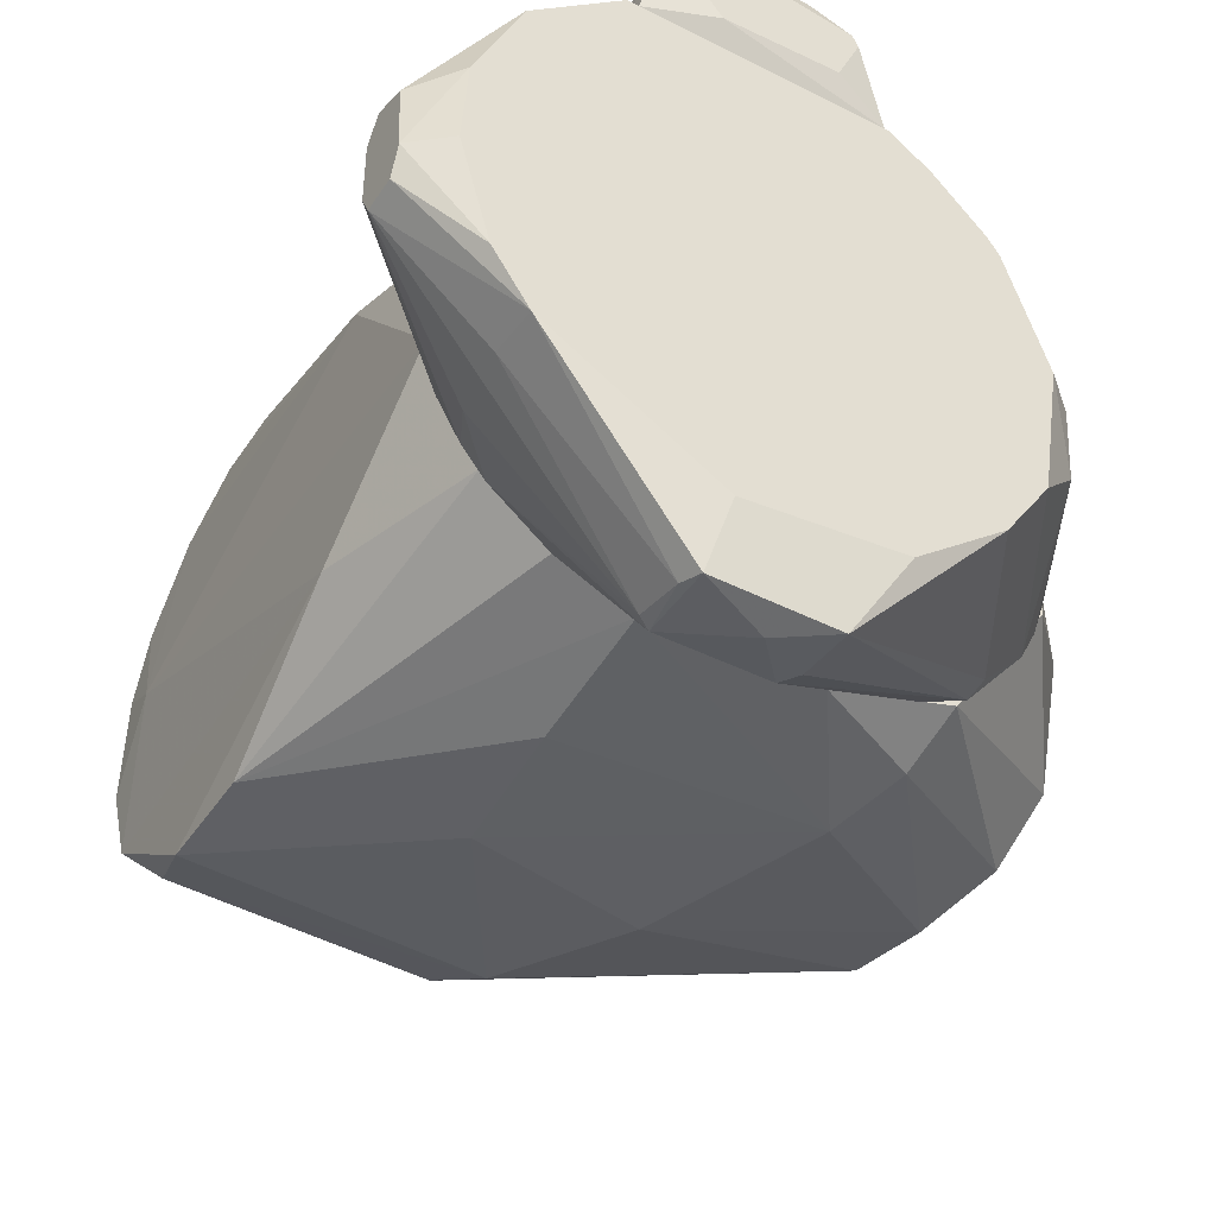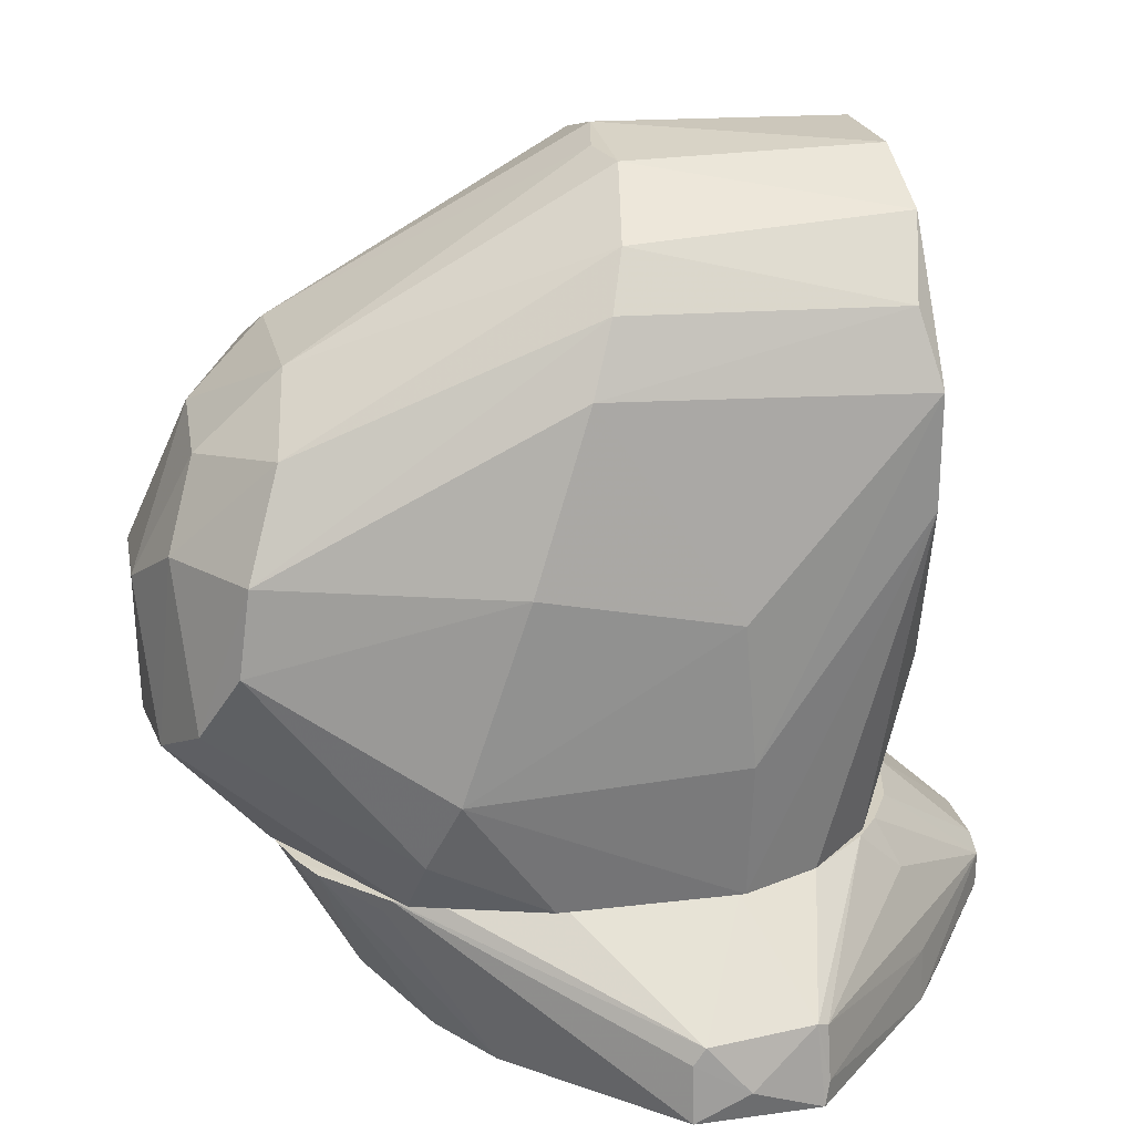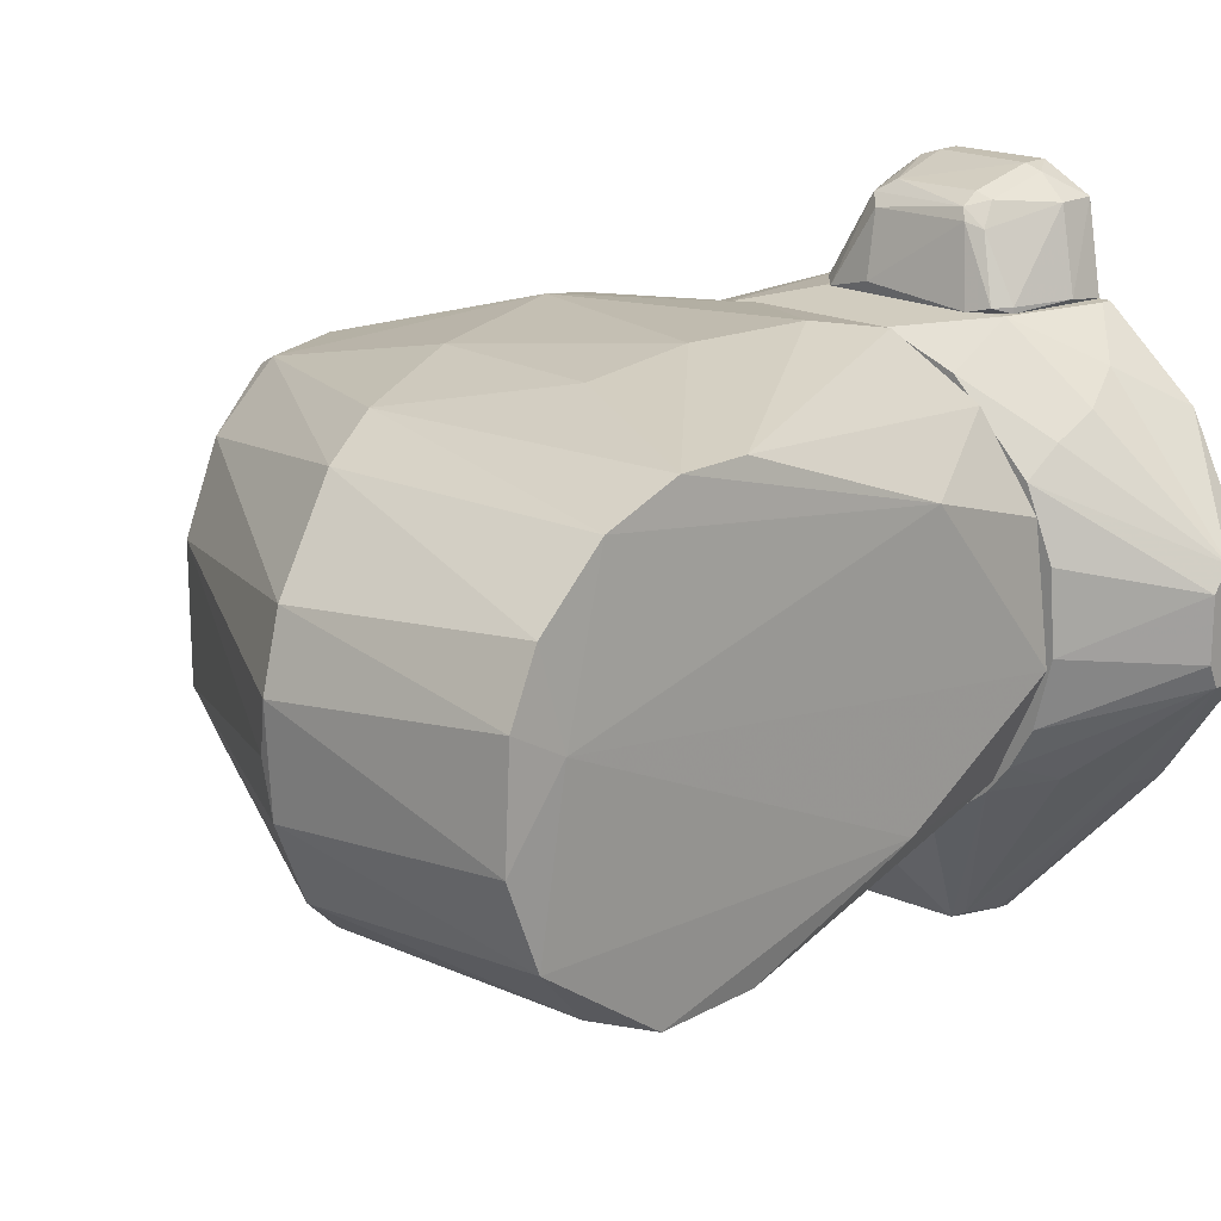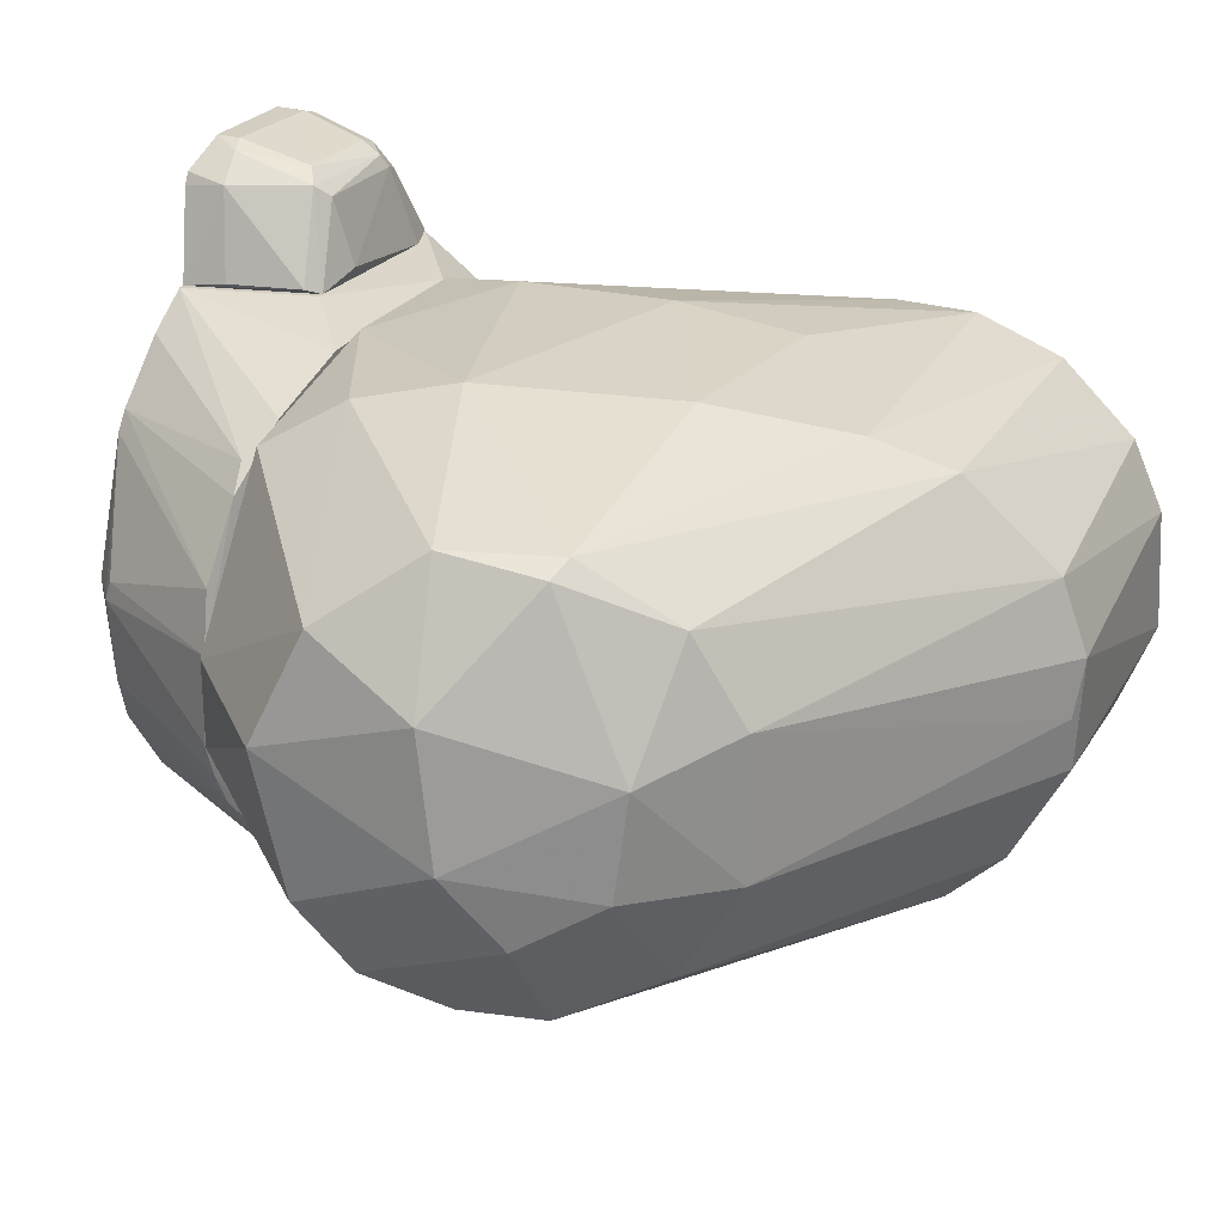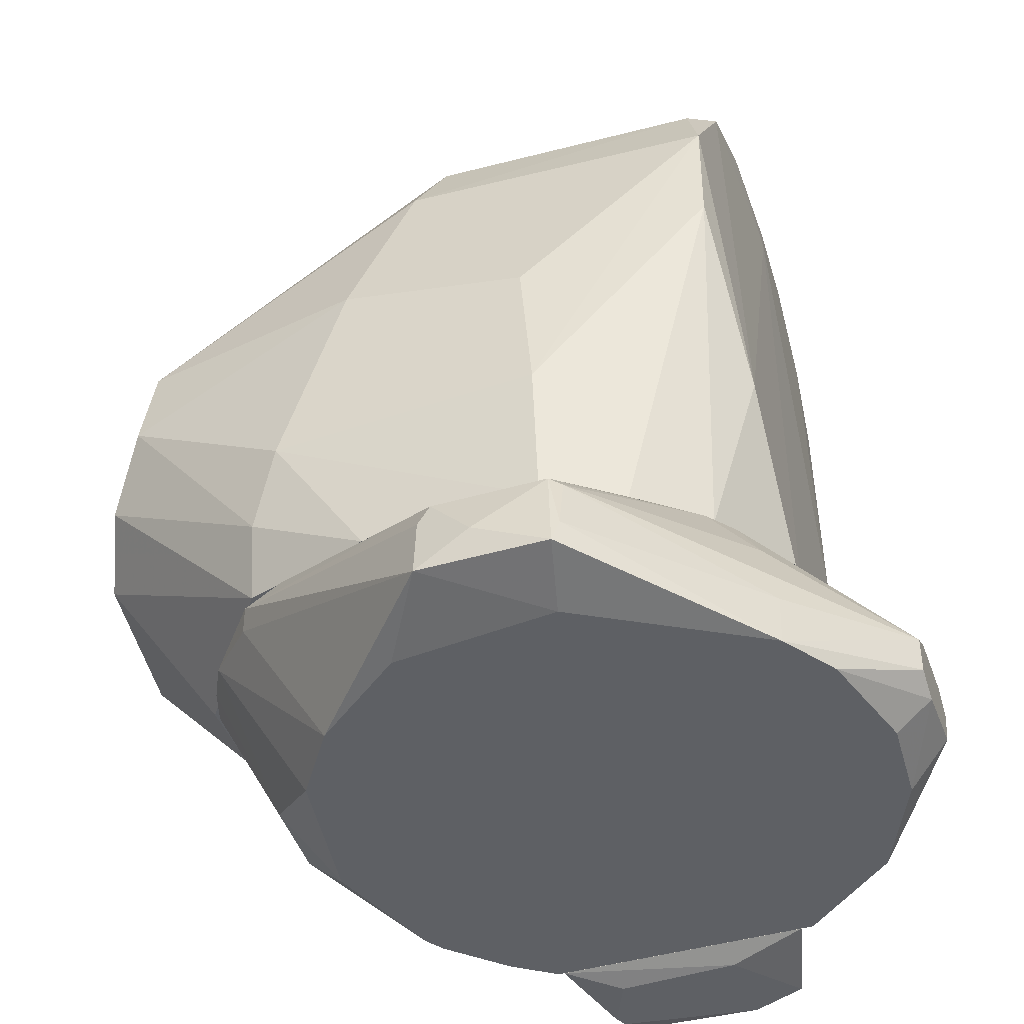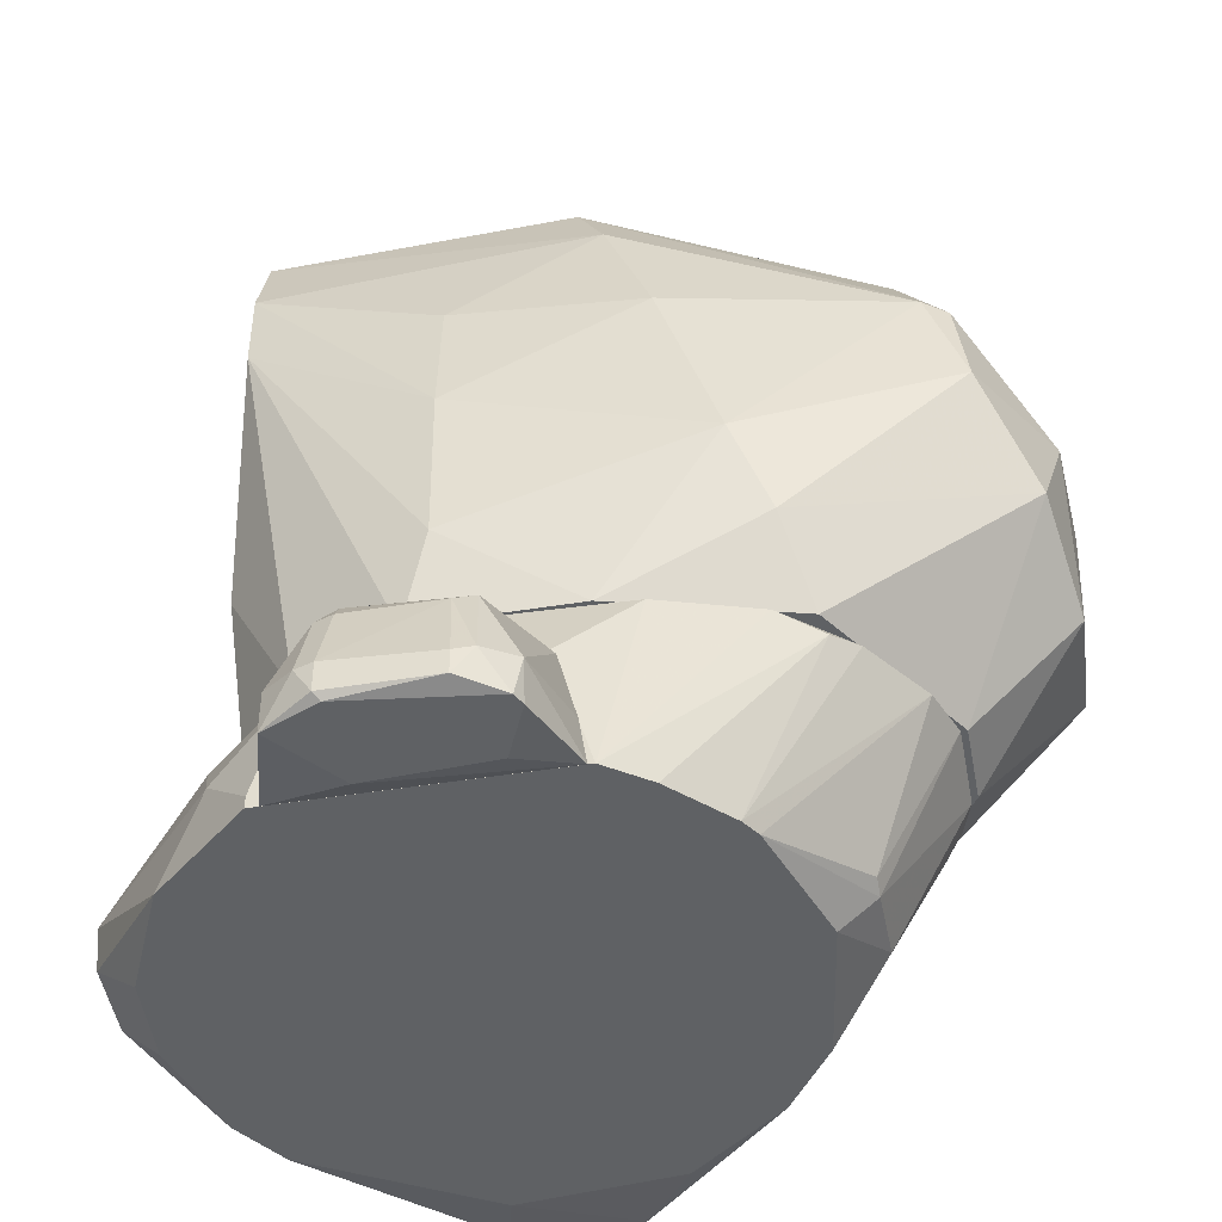
<metadata>
{"format":"obj","ext":"obj","renderer":"f3d","projection":"perspective","resolution":1024,"background":"white","views":[{"elev":-43.1,"azim":149.0,"up":"+Y"},{"elev":25.0,"azim":-12.8,"up":"+Z"},{"elev":18.1,"azim":43.3,"up":"+Y"},{"elev":25.3,"azim":-63.5,"up":"+Y"},{"elev":-42.9,"azim":19.1,"up":"+Z"},{"elev":-45.5,"azim":-169.3,"up":"+Z"}]}
</metadata>
<code>
o convex_0
v -22.98 -3.805 67.59
v -115.3 -12.35 -120.4
v -115.3 11.56 -120.4
v 60.77 -10.64 -120.4
v 0.933 76.53 -50.34
v 53.93 -65.36 16.29
v -125.5 -60.22 -46.92
v -123.8 56.01 -21.31
v 53.93 57.72 35.1
v 4.35 -70.48 -120.4
v 7.787 69.68 -120.4
v -111.9 -44.84 4.344
v -140.9 40.62 -74.26
v -29.84 57.72 38.54
v 53.93 -38 55.63
v -36.67 -65.34 21.43
v -79.38 69.68 -98.19
v -129 11.55 0.9258
v -72.55 -73.91 -82.81
v 59.06 42.32 -75.97
v -144.3 -29.45 -79.39
v -84.5 -56.81 -120.4
v 53.93 20.1 64.17
v -52.03 73.09 -19.6
v -24.71 -44.84 53.92
v -147.8 -10.64 -38.38
v 53.93 66.27 11.16
v -21.28 32.06 62.46
v 45.39 -44.84 -120.4
v 0.933 -75.62 -38.38
v -86.23 56.01 -120.4
v 36.85 54.29 -120.4
v -106.7 20.11 19.72
v -106.7 -19.19 19.72
v 53.93 -65.36 -16.18
v -53.73 -73.91 -26.42
v -69.13 74.82 -72.56
v -146 9.852 -87.95
v -122.1 -58.51 -23.02
v -127.3 59.43 -48.63
v -146 25.24 -43.5
v -110.1 44.03 6.052
v -19.57 -19.2 67.59
v -139.2 -31.15 -24.73
v -38.38 66.25 18.01
v 53.93 -12.35 65.88
v 53.93 66.27 -11.05
v 4.35 -75.62 -79.41
v -135.8 -49.96 -67.43
v 48.81 -56.81 36.81
v 59.06 -41.41 -69.14
v -19.57 11.55 69.32
v 55.64 28.65 -120.4
v 55.64 11.55 48.77
v 53.93 38.91 55.63
v 26.58 -61.93 -120.4
v -81.09 -67.06 -103.3
v 0.933 74.82 -94.79
v -36.67 69.68 -120.4
v -29.84 -56.81 40.25
v -117 59.42 -19.58
v -130.7 -17.48 -2.492
v -46.9 -68.77 -120.4
v 0.933 73.09 -14.45
f 45 27 64
f 2 3 4
f 2 4 10
f 4 3 11
f 2 10 22
f 21 2 22
f 9 20 27
f 10 4 29
f 6 16 30
f 11 3 31
f 3 13 31
f 13 17 31
f 4 11 32
f 12 25 34
f 1 33 34
f 33 18 34
f 7 19 36
f 30 16 36
f 19 30 36
f 24 5 37
f 3 2 38
f 13 3 38
f 2 21 38
f 21 26 38
f 7 36 39
f 36 16 39
f 17 13 40
f 37 17 40
f 18 8 41
f 26 18 41
f 13 38 41
f 38 26 41
f 8 40 41
f 40 13 41
f 8 18 42
f 28 14 42
f 18 33 42
f 33 28 42
f 25 15 43
f 1 34 43
f 34 25 43
f 26 21 44
f 39 12 44
f 14 9 45
f 9 27 45
f 43 15 46
f 5 27 47
f 27 20 47
f 32 11 47
f 20 32 47
f 19 10 48
f 6 30 48
f 30 19 48
f 35 6 48
f 10 35 48
f 21 22 49
f 7 39 49
f 44 21 49
f 39 44 49
f 6 15 50
f 16 6 50
f 15 25 50
f 15 6 51
f 29 4 51
f 6 35 51
f 35 29 51
f 23 28 52
f 33 1 52
f 28 33 52
f 1 43 52
f 46 23 52
f 43 46 52
f 20 4 53
f 4 32 53
f 32 20 53
f 4 20 54
f 20 9 54
f 46 15 54
f 23 46 54
f 15 51 54
f 51 4 54
f 9 14 55
f 14 28 55
f 28 23 55
f 54 9 55
f 23 54 55
f 10 29 56
f 29 35 56
f 35 10 56
f 19 7 57
f 7 49 57
f 49 22 57
f 37 5 58
f 5 47 58
f 47 11 58
f 11 31 59
f 31 17 59
f 17 37 59
f 58 11 59
f 37 58 59
f 25 12 60
f 12 39 60
f 39 16 60
f 16 50 60
f 50 25 60
f 24 37 61
f 40 8 61
f 37 40 61
f 8 42 61
f 42 14 61
f 14 45 61
f 45 24 61
f 18 26 62
f 12 34 62
f 34 18 62
f 26 44 62
f 44 12 62
f 10 19 63
f 22 10 63
f 19 57 63
f 57 22 63
f 5 24 64
f 27 5 64
f 24 45 64
o convex_1
v -2.482 -104.6 -159.8
v 38.54 73.07 -170
v 38.54 73.07 -173.4
v -113.6 11.55 -120.4
v 62.48 -7.243 -120.4
v -81.1 8.121 -173.4
v 72.74 -38.01 -173.4
v -48.61 67.96 -120.4
v -87.92 -53.39 -120.4
v -38.34 73.07 -173.4
v 26.59 -61.93 -120.4
v -60.57 -55.09 -173.4
v 28.3 61.12 -120.4
v 91.55 16.68 -152.9
v 18.04 -102.9 -168.3
v 91.55 -15.79 -151.2
v 16.33 -99.53 -144.4
v -94.77 45.74 -122.2
v -91.36 -14.08 -163.2
v -17.84 -102.9 -168.3
v 79.59 18.39 -173.4
v 30.01 73.07 -139.3
v -69.13 44.03 -173.4
v -43.49 -68.77 -120.4
v -110.2 -22.61 -122.2
v -14.43 -101.2 -146.1
v 12.92 -82.43 -173.4
v 52.22 37.2 -120.4
v 50.51 -39.71 -120.4
v -91.36 13.25 -163.2
v 91.55 -7.243 -164.9
v 65.91 49.17 -173.4
v 55.65 52.58 -142.7
v -75.98 59.42 -120.4
v 2.639 -70.47 -120.4
v -108.4 26.93 -122.2
v -28.1 73.07 -137.5
v 6.073 69.66 -120.4
v 91.55 9.844 -147.8
v -74.27 -34.58 -173.4
v 52.22 61.12 -154.6
v 62.48 -53.37 -173.4
v 19.75 -97.83 -146.1
v -105 -32.87 -122.2
v 91.55 13.25 -163.2
v -113.6 -12.36 -122.2
v 60.77 16.68 -120.4
v -33.22 -77.31 -173.4
v -87.92 52.58 -123.9
v -50.33 64.55 -173.4
v 57.36 -44.83 -134.1
v -89.65 -49.96 -125.6
v 91.55 -8.948 -147.8
v 57.36 -27.74 -120.4
v -74.27 -60.23 -120.4
v 19.75 -101.2 -161.5
v -91.36 8.121 -164.9
v 81.29 -7.243 -173.4
v 91.55 -15.79 -161.5
v 53.94 45.74 -130.7
v 43.68 -48.25 -120.4
v -17.84 -101.2 -151.2
v -65.71 49.17 -173.4
v 62.48 -51.66 -158
f 107 120 128
f 70 67 71
f 68 69 72
f 69 68 73
f 66 67 74
f 67 70 74
f 69 73 75
f 70 71 76
f 72 69 77
f 65 79 81
f 79 65 84
f 71 67 85
f 66 74 86
f 74 70 87
f 75 73 88
f 73 68 89
f 65 81 90
f 76 71 91
f 79 84 91
f 77 69 92
f 69 75 93
f 78 80 95
f 67 66 96
f 85 67 96
f 68 72 98
f 72 74 98
f 82 68 98
f 81 75 99
f 75 88 99
f 90 81 99
f 88 90 99
f 68 82 100
f 94 68 100
f 87 94 100
f 74 72 101
f 86 74 101
f 86 101 102
f 72 77 102
f 77 86 102
f 101 72 102
f 80 78 103
f 78 92 103
f 70 76 104
f 83 70 104
f 66 86 105
f 96 66 105
f 78 96 105
f 86 97 105
f 97 78 105
f 91 71 106
f 79 91 106
f 73 89 108
f 89 83 108
f 104 76 108
f 83 104 108
f 78 95 109
f 95 85 109
f 85 96 109
f 96 78 109
f 89 68 110
f 83 89 110
f 92 69 111
f 69 103 111
f 103 92 111
f 84 76 112
f 76 91 112
f 91 84 112
f 98 74 113
f 82 98 113
f 74 87 114
f 113 74 114
f 80 93 115
f 107 80 115
f 84 73 116
f 76 84 116
f 73 108 116
f 108 76 116
f 103 69 117
f 80 103 117
f 69 93 118
f 93 80 118
f 117 69 118
f 80 117 118
f 88 73 119
f 73 90 119
f 90 88 119
f 81 79 120
f 79 106 120
f 107 81 120
f 70 83 121
f 87 70 121
f 68 94 121
f 94 87 121
f 110 68 121
f 83 110 121
f 71 85 122
f 95 71 122
f 85 95 122
f 71 95 123
f 95 80 123
f 106 71 123
f 80 106 123
f 86 77 124
f 77 92 124
f 92 78 124
f 97 86 124
f 78 97 124
f 75 81 125
f 93 75 125
f 81 107 125
f 115 93 125
f 107 115 125
f 84 65 126
f 73 84 126
f 65 90 126
f 90 73 126
f 100 82 127
f 87 100 127
f 82 113 127
f 114 87 127
f 113 114 127
f 106 80 128
f 80 107 128
f 120 106 128
o convex_2
v 26.58 74.82 -137.5
v -28.1 97.04 -176.9
v -36.65 73.11 -173.4
v 35.14 73.11 -173.4
v 19.75 105.6 -166.6
v -17.85 98.75 -144.4
v -26.39 73.11 -137.5
v 28.3 98.75 -176.9
v 12.91 98.75 -142.7
v -14.42 107.3 -175.1
v -28.1 98.75 -164.9
v 12.91 79.95 -176.9
v 28.3 98.75 -164.9
v 19.75 73.11 -135.8
v -12.72 102.2 -147.8
v -12.72 76.53 -135.8
v -29.81 74.82 -141
v 35.14 74.82 -161.5
v 14.62 107.3 -166.6
v 12.91 105.6 -176.9
v 18.04 100.5 -147.8
v -14.42 95.33 -141
v -21.26 81.66 -176.9
v -14.42 107.3 -168.3
v 14.62 95.33 -141
v 30.01 74.82 -142.7
v 12.91 102.2 -147.8
v -19.55 105.6 -166.6
v -34.94 74.82 -161.5
v 14.62 107.3 -175.1
v -26.39 100.5 -176.9
v 19.75 93.62 -142.7
v 30.01 73.11 -142.7
f 146 154 161
f 131 132 135
f 130 131 139
f 132 131 140
f 130 136 140
f 136 132 140
f 136 133 141
f 135 132 142
f 134 137 143
f 135 142 144
f 131 135 145
f 135 134 145
f 134 139 145
f 132 136 146
f 136 141 146
f 136 130 148
f 141 133 149
f 133 147 149
f 134 135 150
f 137 134 150
f 135 144 150
f 131 130 151
f 140 131 151
f 130 140 151
f 147 138 152
f 143 147 152
f 142 129 153
f 144 142 153
f 137 150 153
f 150 144 153
f 146 141 154
f 143 137 155
f 147 143 155
f 137 149 155
f 149 147 155
f 139 134 156
f 134 143 156
f 152 138 156
f 143 152 156
f 139 131 157
f 131 145 157
f 145 139 157
f 133 136 158
f 147 133 158
f 138 147 158
f 136 148 158
f 148 138 158
f 130 139 159
f 148 130 159
f 138 148 159
f 156 138 159
f 139 156 159
f 149 137 160
f 141 149 160
f 153 129 160
f 137 153 160
f 129 154 160
f 154 141 160
f 129 142 161
f 142 132 161
f 132 146 161
f 154 129 161

</code>
